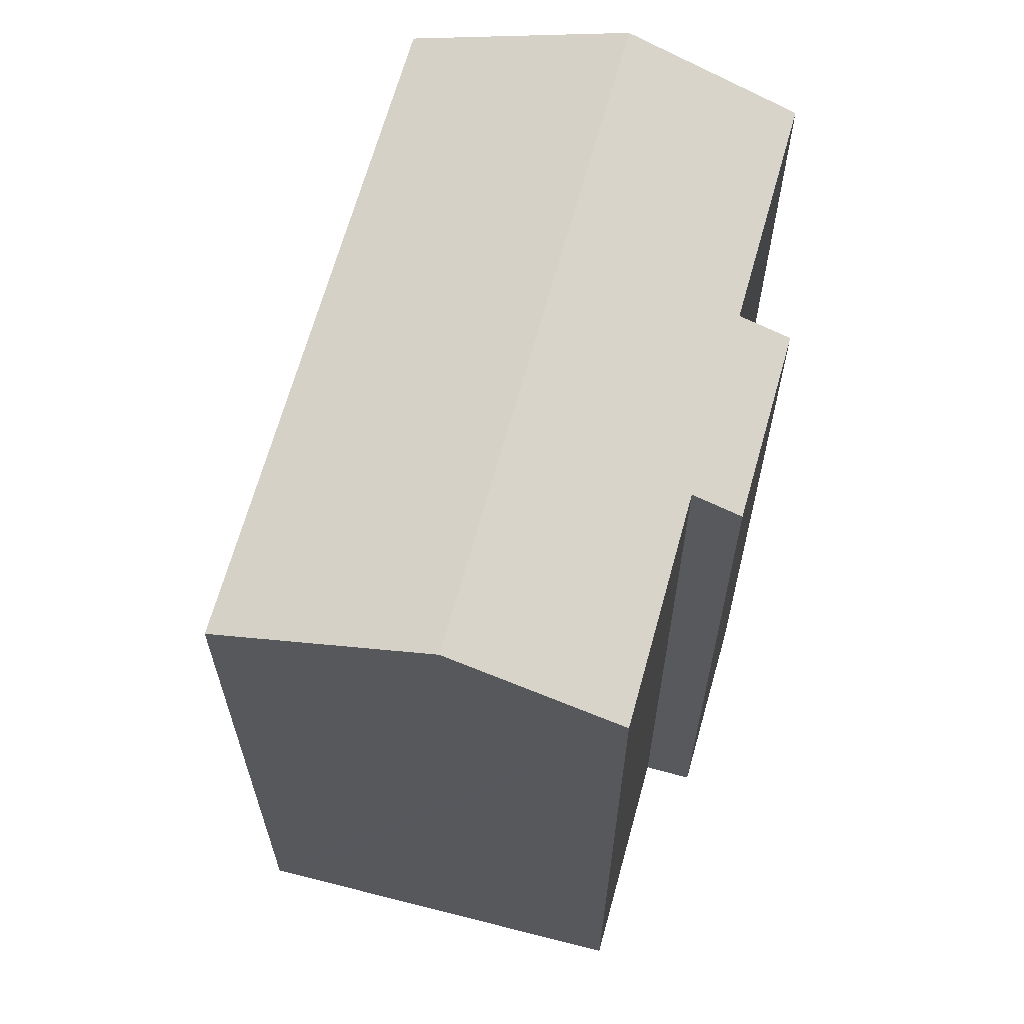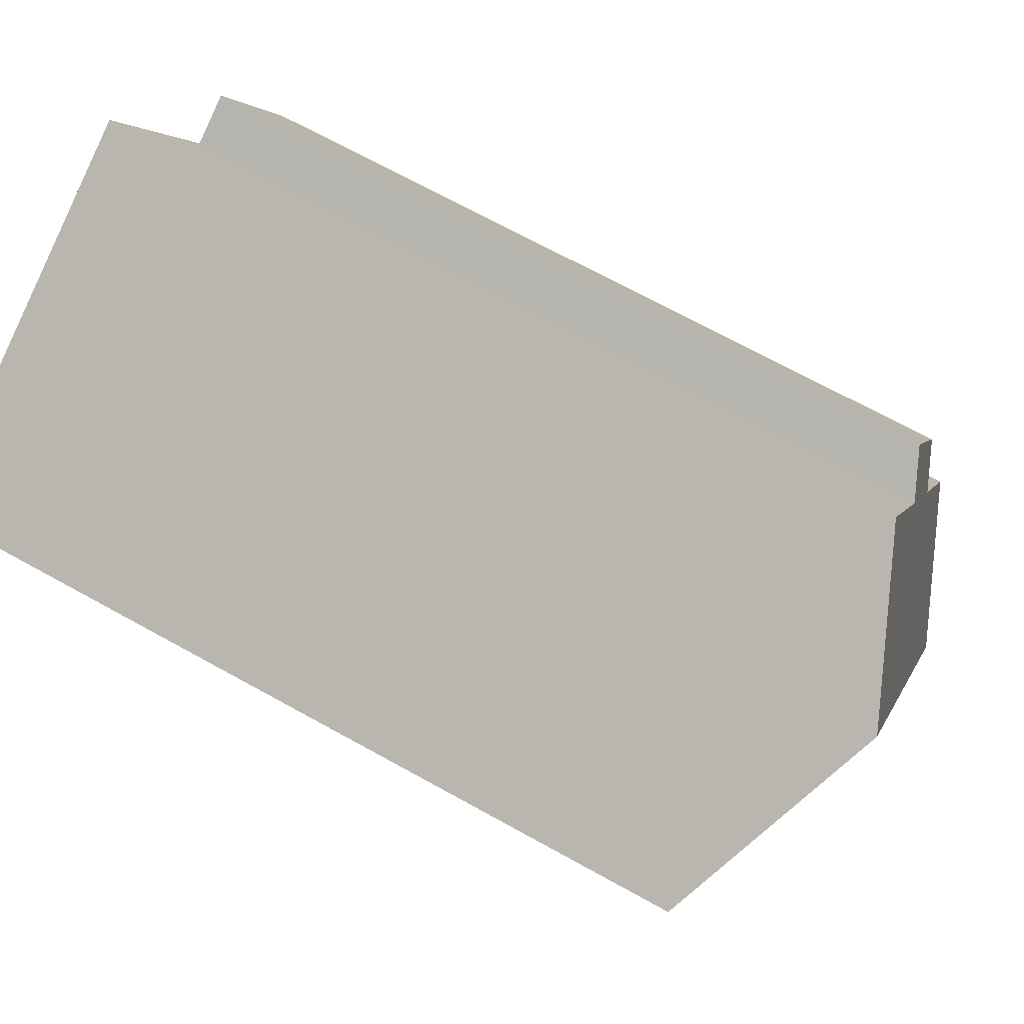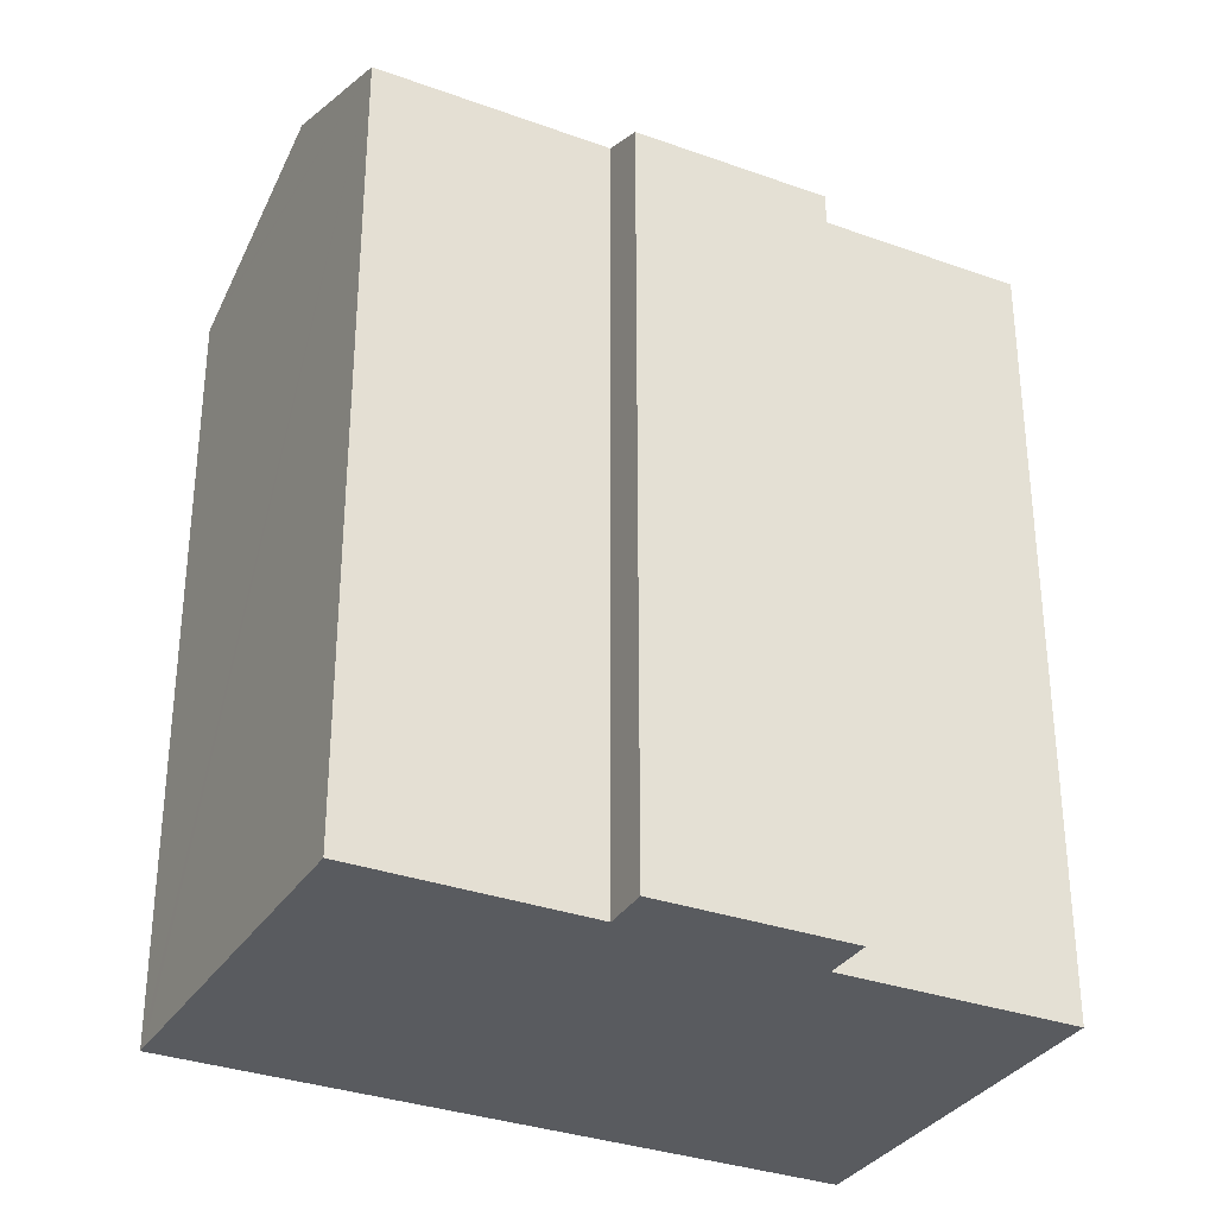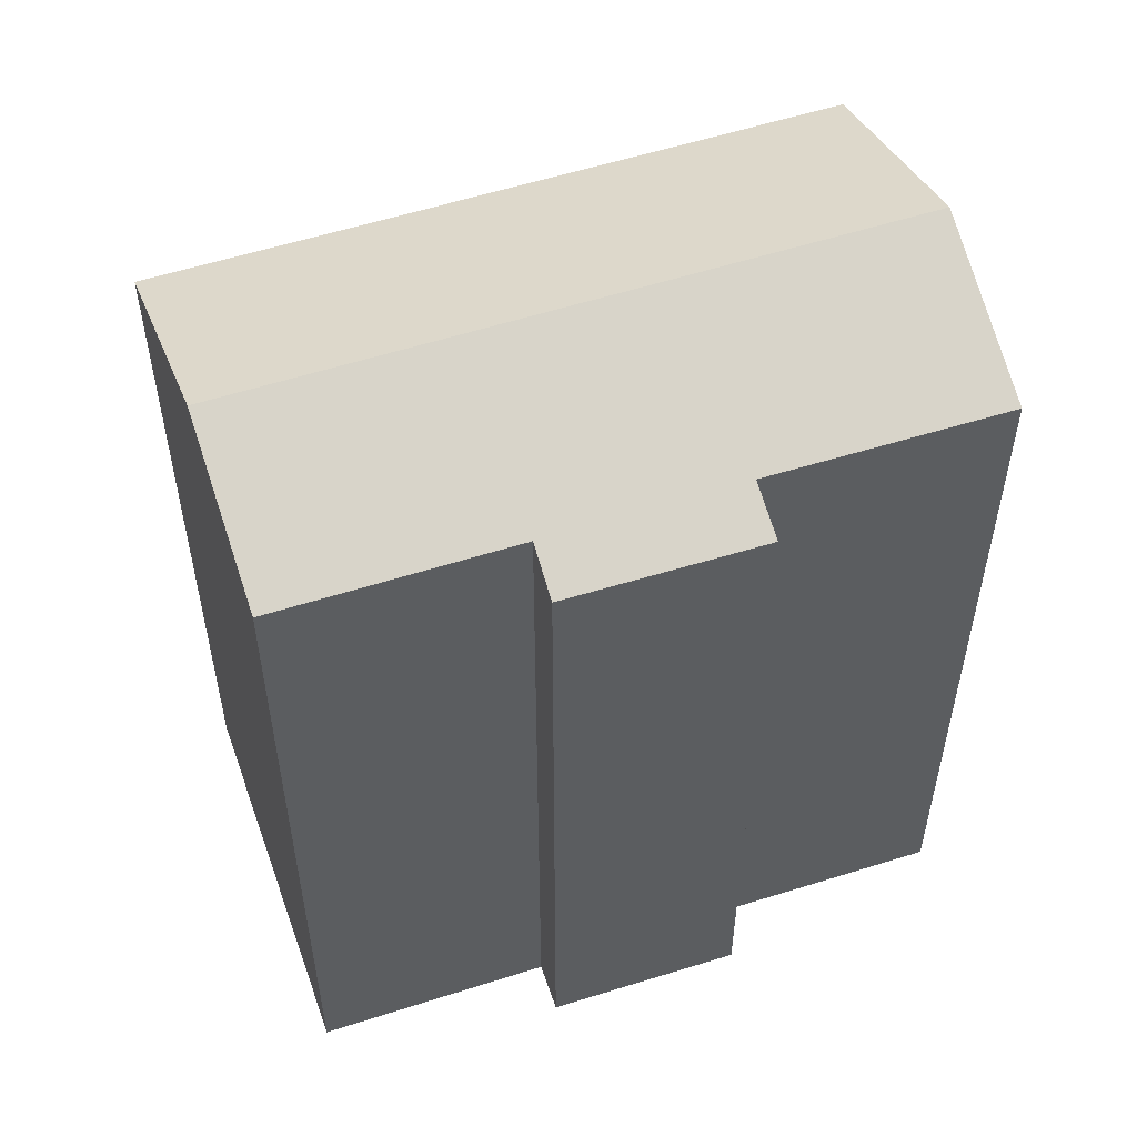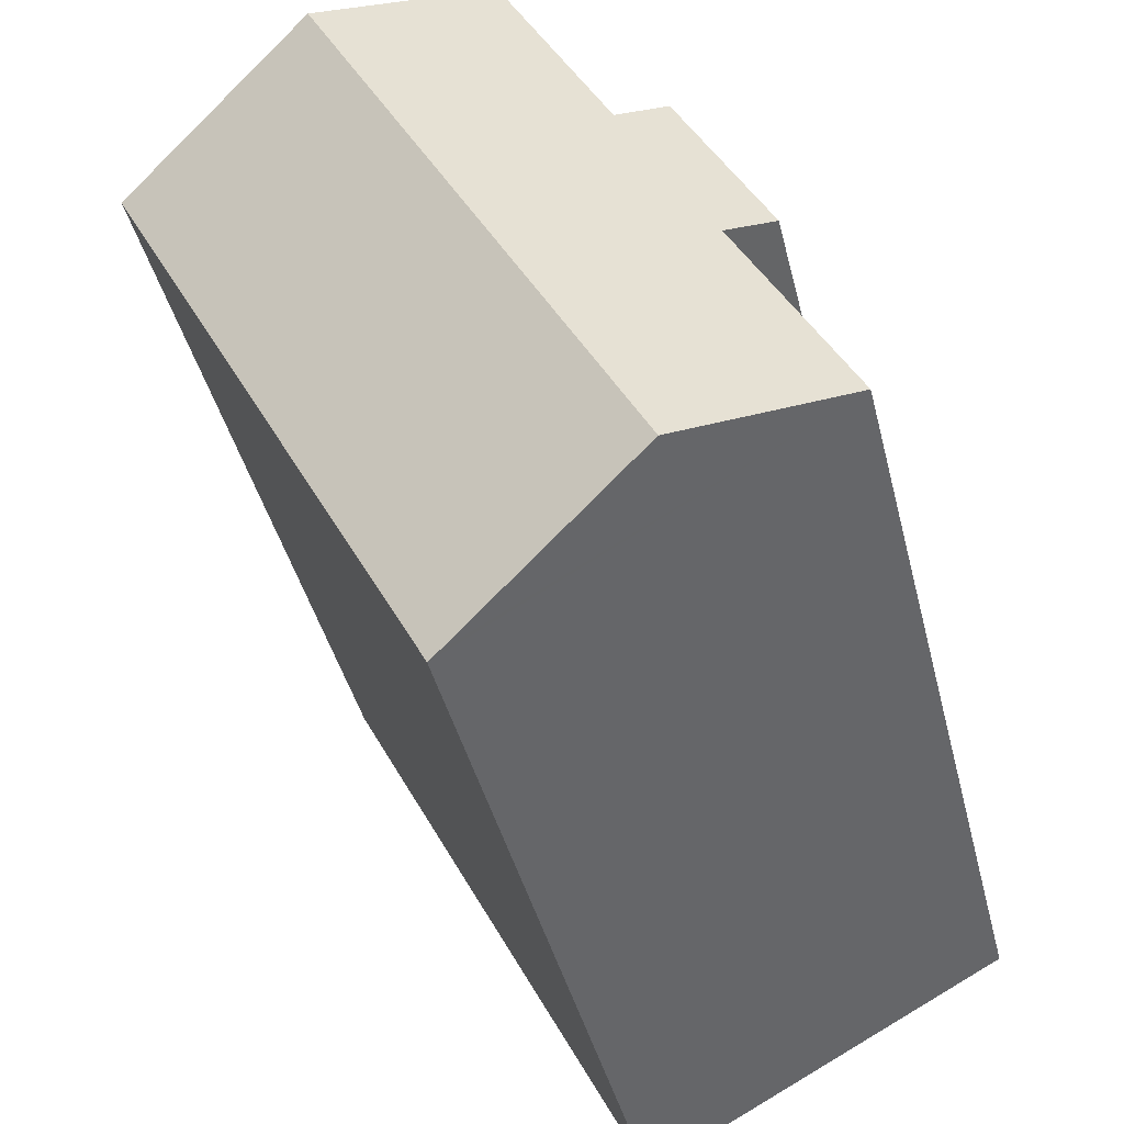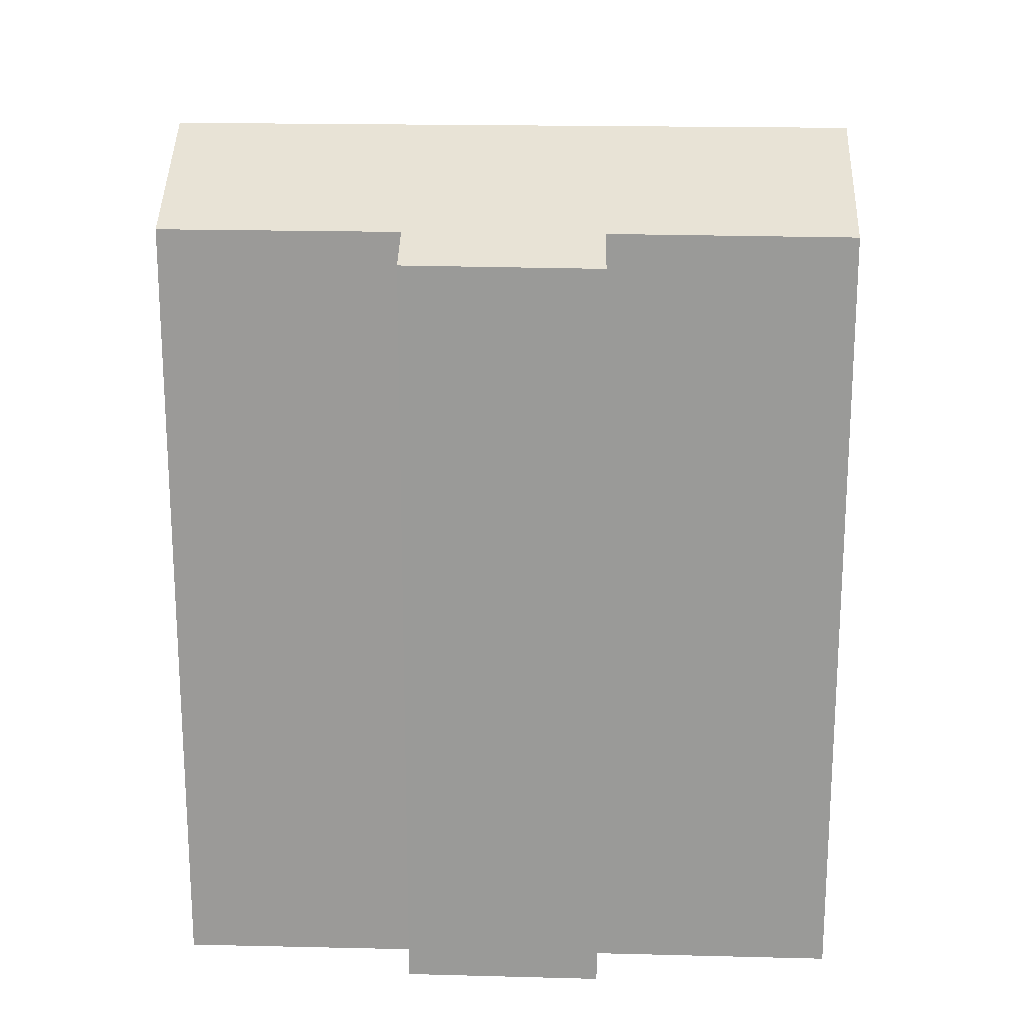
<metadata>
{"format":"obj","ext":"obj","renderer":"f3d","projection":"perspective","resolution":1024,"background":"white","views":[{"elev":65.3,"azim":-137.8,"up":"+Y"},{"elev":69.6,"azim":119.0,"up":"+Z"},{"elev":-32.6,"azim":-89.9,"up":"+Y"},{"elev":55.4,"azim":-81.8,"up":"+Y"},{"elev":-42.1,"azim":-166.3,"up":"+Z"},{"elev":20.4,"azim":-60.8,"up":"+Y"}]}
</metadata>
<code>
v  10.16 23.09 -5.362
v  10.81 22.95 -4.836
v  10.46 22.95 -5.521
v  19.69 22.95 12.61
v  19.31 23.12 12.81
v  4.55 25.64 -2.401
v  13.74 25.64 15.65
v  4.487 22.93 12.29
v  5.855 23.56 11.56
v  1.865 22.96 6.998
v  0 23.57 1.443e-15
v  3.198 23.56 6.326
v  8.986 23.54 17.84
v  9.077 23.54 18.02
v  9.077 -1.104e-15 18.02
v  8.986 -1.092e-15 17.84
v  5.855 -7.076e-16 11.56
v  0 0 0
v  3.198 -3.874e-16 6.326
v  1.865 -4.285e-16 6.998
v  4.487 -7.523e-16 12.29
v  19.31 -7.842e-16 12.81
v  19.69 -7.724e-16 12.61
v  13.74 -9.582e-16 15.65
v  10.46 3.381e-16 -5.521
v  10.81 2.961e-16 -4.836
v  10.16 3.283e-16 -5.362
v  4.55 1.47e-16 -2.401
g defaultobject
f 1 2 3
f 2 1 4
f 4 1 5
f 5 1 6
f 5 6 7
f 8 9 10
f 11 7 6
f 7 11 12
f 7 12 10
f 7 10 9
f 7 9 13
f 7 13 14
f 13 15 14
f 15 13 9
f 15 9 16
f 16 9 17
f 18 12 11
f 12 18 19
f 20 8 10
f 8 20 21
f 15 7 14
f 7 15 5
f 5 15 4
f 4 15 22
f 4 22 23
f 22 15 24
f 8 17 9
f 17 8 21
f 23 2 4
f 2 23 3
f 3 23 25
f 25 23 26
f 1 11 6
f 11 1 3
f 11 3 25
f 11 25 27
f 11 27 18
f 18 27 28
f 19 10 12
f 10 19 20
f 22 17 23
f 17 22 16
f 16 22 24
f 16 24 15
f 26 27 25
f 27 26 28
f 28 26 23
f 28 23 18
f 18 23 19
f 19 23 20
f 20 23 17
f 20 17 21

</code>
